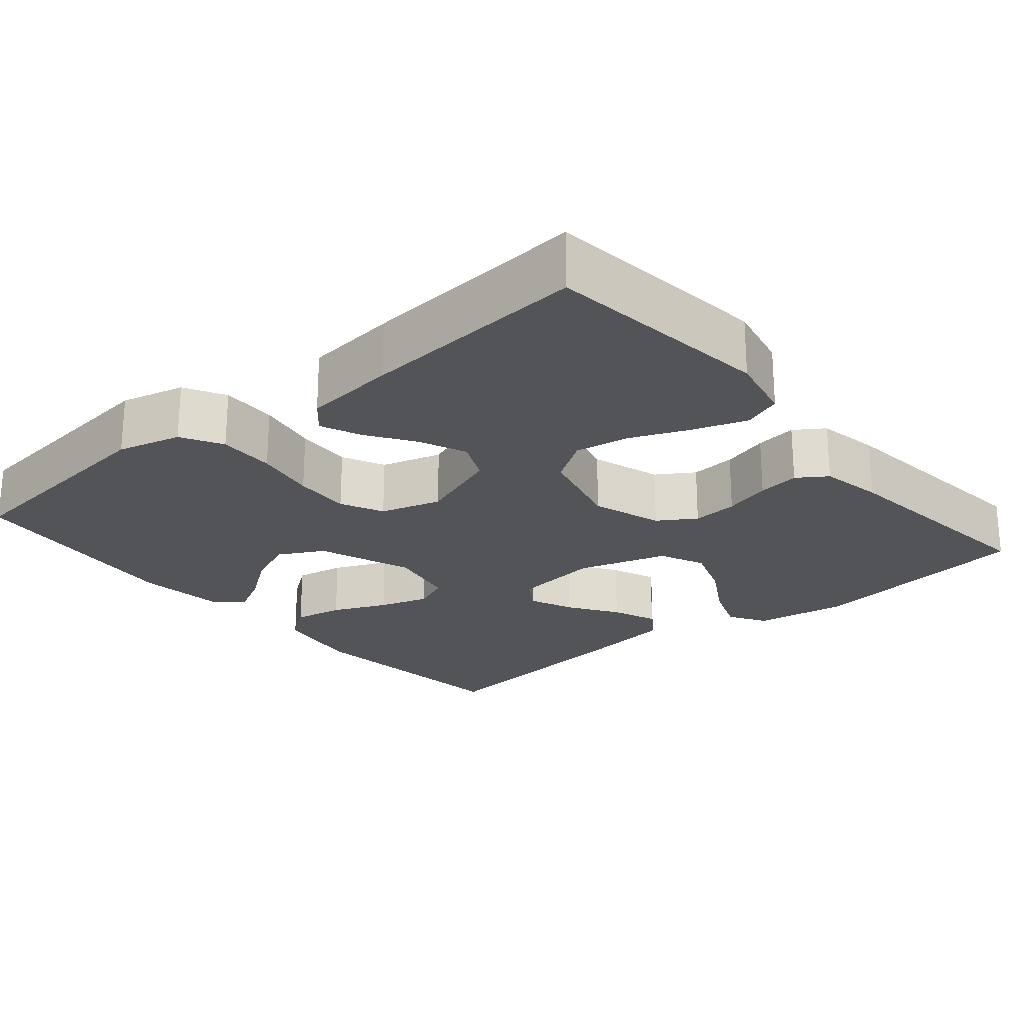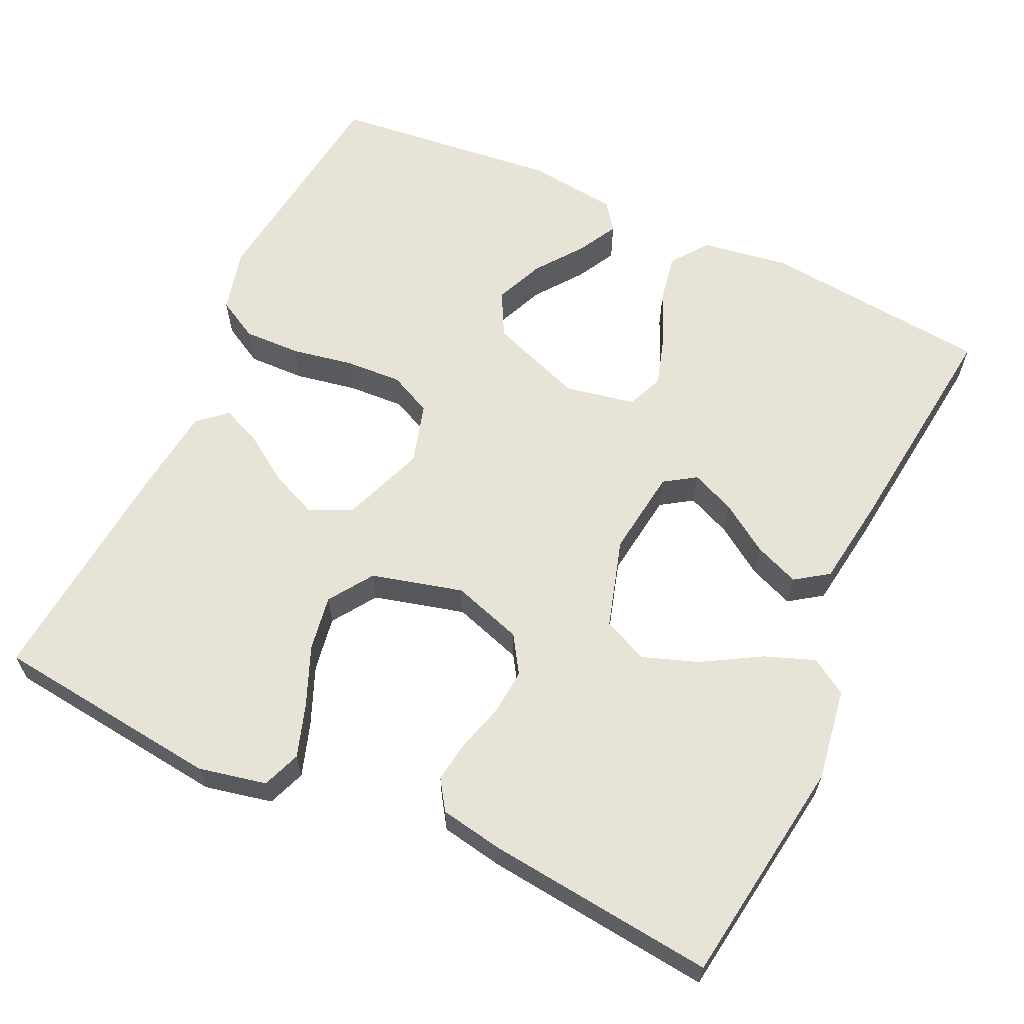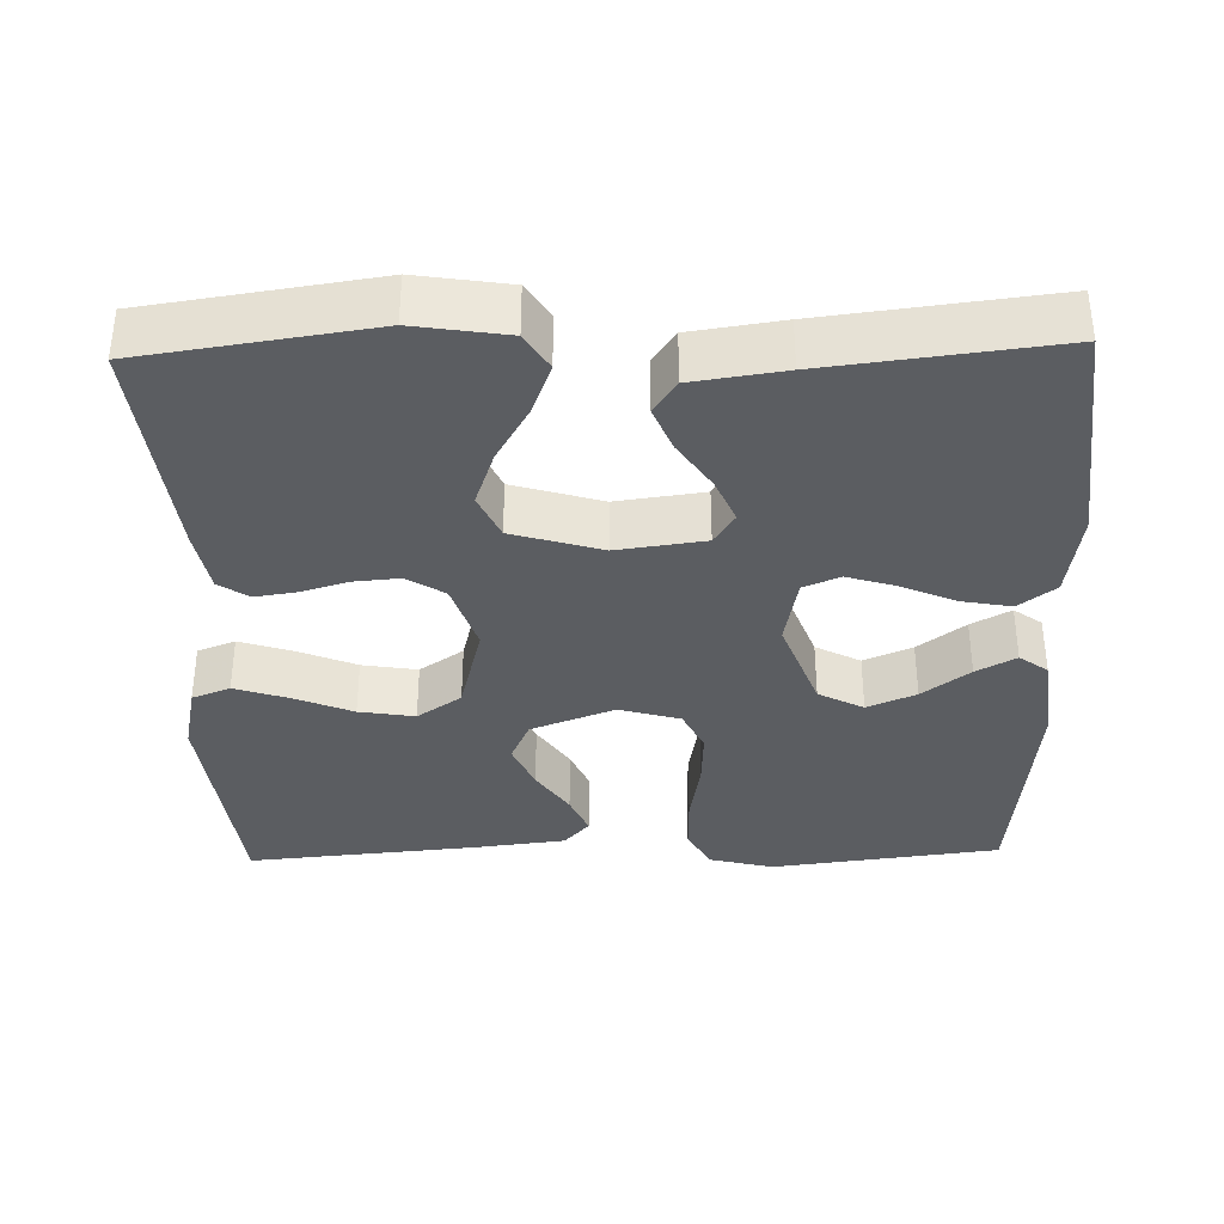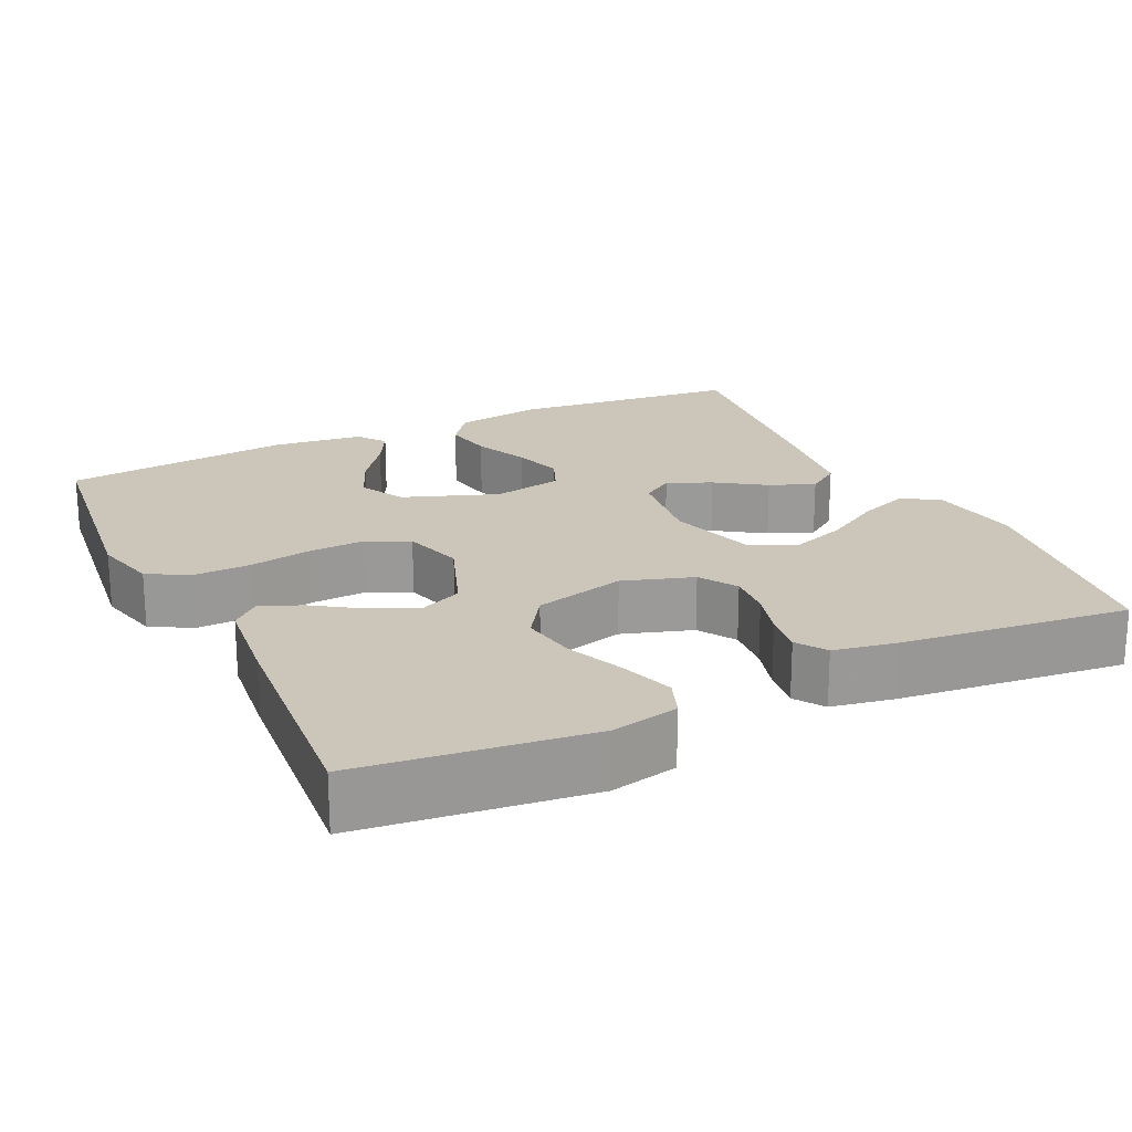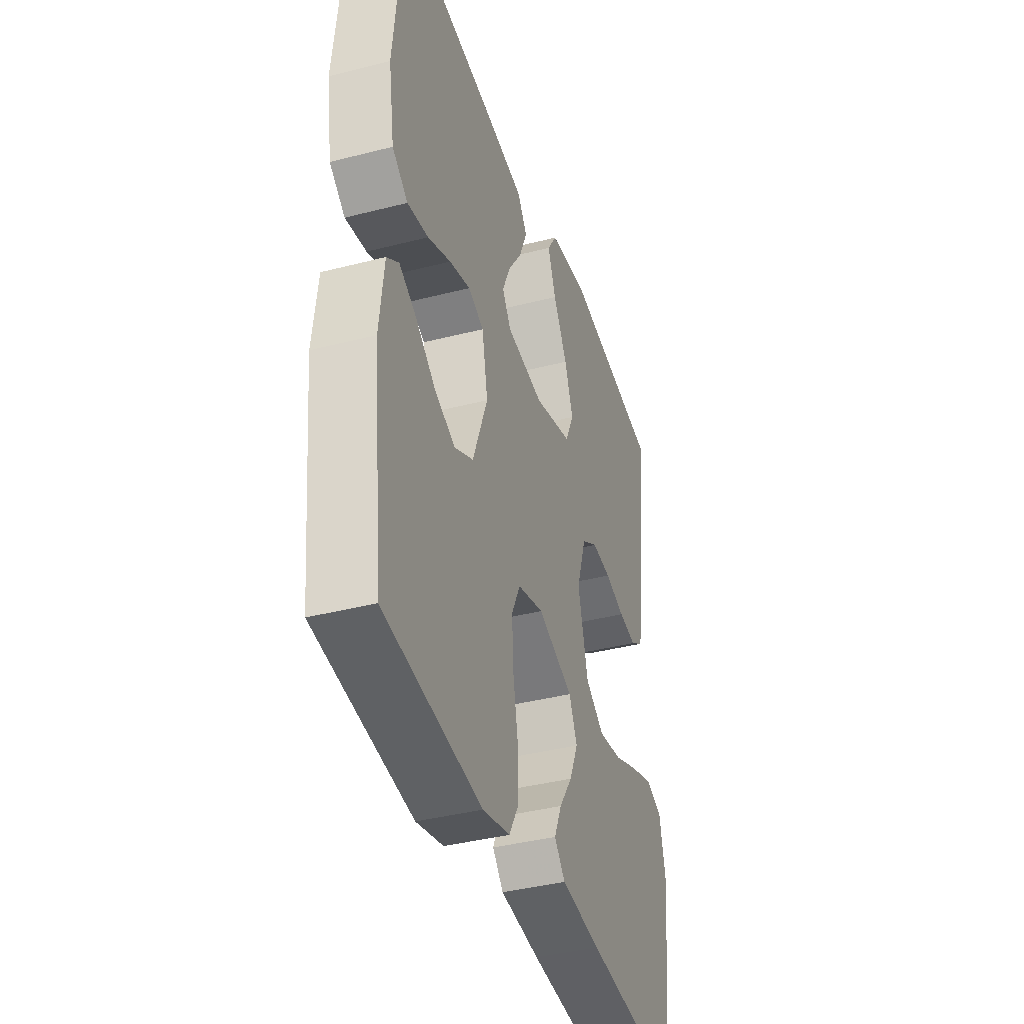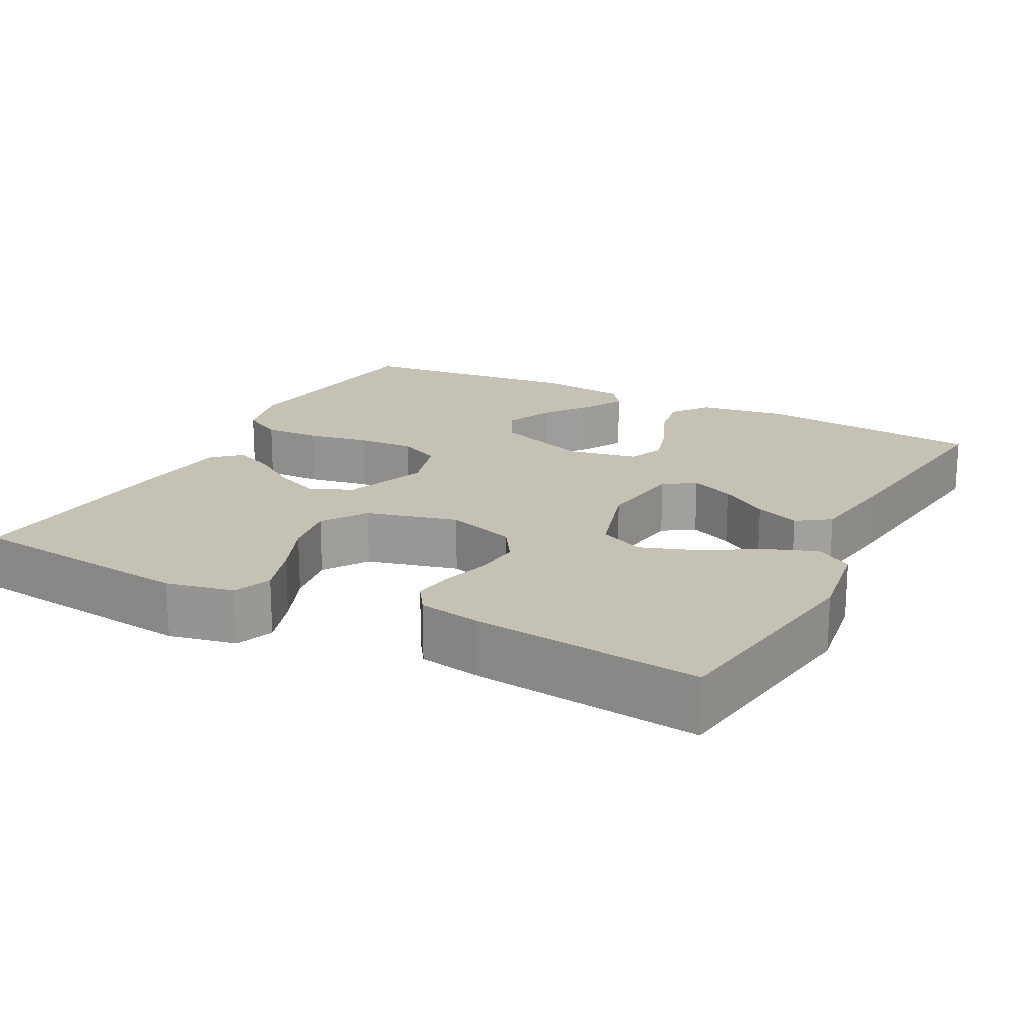
<metadata>
{"format":"obj","ext":"obj","renderer":"f3d","projection":"perspective","resolution":1024,"background":"white","views":[{"elev":-23.2,"azim":-140.1,"up":"+Y"},{"elev":62.4,"azim":-65.0,"up":"+Y"},{"elev":-36.2,"azim":1.6,"up":"+Y"},{"elev":21.0,"azim":-115.6,"up":"+Y"},{"elev":-39.2,"azim":107.8,"up":"+Z"},{"elev":18.7,"azim":-62.4,"up":"+Y"}]}
</metadata>
<code>
v -0.5 0.07 -0.5
v -0.535 0.07 -0.2
v -0.516 0.07 -0.111
v -0.466 0.07 -0.092
v -0.396 0.07 -0.115
v -0.319 0.07 -0.147
v -0.246 0.07 -0.159
v -0.188 0.07 -0.12
v -0.157 0.07 0
v -0.187 0.07 0.092
v -0.236 0.07 0.123
v -0.296 0.07 0.118
v -0.358 0.07 0.1
v -0.413 0.07 0.092
v -0.452 0.07 0.118
v -0.467 0.07 0.2
v -0.5 0.07 0.5
v -0.2 0.07 0.543
v -0.079 0.07 0.524
v -0.049 0.07 0.476
v -0.074 0.07 0.41
v -0.118 0.07 0.335
v -0.144 0.07 0.262
v -0.117 0.07 0.203
v 0 0.07 0.168
v 0.115 0.07 0.183
v 0.142 0.07 0.224
v 0.117 0.07 0.282
v 0.074 0.07 0.346
v 0.05 0.07 0.405
v 0.08 0.07 0.448
v 0.2 0.07 0.465
v 0.5 0.07 0.5
v 0.531 0.07 0.2
v 0.513 0.07 0.085
v 0.465 0.07 0.049
v 0.4 0.07 0.061
v 0.329 0.07 0.092
v 0.264 0.07 0.112
v 0.216 0.07 0.092
v 0.198 0.07 0
v 0.244 0.07 -0.124
v 0.303 0.07 -0.155
v 0.367 0.07 -0.128
v 0.429 0.07 -0.082
v 0.481 0.07 -0.054
v 0.518 0.07 -0.081
v 0.532 0.07 -0.2
v 0.5 0.07 -0.5
v 0.2 0.07 -0.536
v 0.116 0.07 -0.515
v 0.086 0.07 -0.461
v 0.088 0.07 -0.386
v 0.103 0.07 -0.305
v 0.107 0.07 -0.23
v 0.08 0.07 -0.174
v 0 0.07 -0.151
v -0.11 0.07 -0.192
v -0.135 0.07 -0.247
v -0.108 0.07 -0.309
v -0.067 0.07 -0.37
v -0.044 0.07 -0.423
v -0.077 0.07 -0.46
v -0.2 0.07 -0.474
v -0.5 0 -0.5
v -0.535 0 -0.2
v -0.516 0 -0.111
v -0.466 0 -0.092
v -0.396 0 -0.115
v -0.319 0 -0.147
v -0.246 0 -0.159
v -0.188 0 -0.12
v -0.157 0 0
v -0.187 0 0.092
v -0.236 0 0.123
v -0.296 0 0.118
v -0.358 0 0.1
v -0.413 0 0.092
v -0.452 0 0.118
v -0.467 0 0.2
v -0.5 0 0.5
v -0.2 0 0.543
v -0.079 0 0.524
v -0.049 0 0.476
v -0.074 0 0.41
v -0.118 0 0.335
v -0.144 0 0.262
v -0.117 0 0.203
v 0 0 0.168
v 0.115 0 0.183
v 0.142 0 0.224
v 0.117 0 0.282
v 0.074 0 0.346
v 0.05 0 0.405
v 0.08 0 0.448
v 0.2 0 0.465
v 0.5 0 0.5
v 0.531 0 0.2
v 0.513 0 0.085
v 0.465 0 0.049
v 0.4 0 0.061
v 0.329 0 0.092
v 0.264 0 0.112
v 0.216 0 0.092
v 0.198 0 0
v 0.244 0 -0.124
v 0.303 0 -0.155
v 0.367 0 -0.128
v 0.429 0 -0.082
v 0.481 0 -0.054
v 0.518 0 -0.081
v 0.532 0 -0.2
v 0.5 0 -0.5
v 0.2 0 -0.536
v 0.116 0 -0.515
v 0.086 0 -0.461
v 0.088 0 -0.386
v 0.103 0 -0.305
v 0.107 0 -0.23
v 0.08 0 -0.174
v 0 0 -0.151
v -0.11 0 -0.192
v -0.135 0 -0.247
v -0.108 0 -0.309
v -0.067 0 -0.37
v -0.044 0 -0.423
v -0.077 0 -0.46
v -0.2 0 -0.474
f 60 61 62 63
f 59 60 63 64
f 51 52 53 54
f 51 54 55
f 50 51 55
f 49 50 55
f 48 49 55 56
f 44 45 46 47
f 43 44 47 48
f 35 36 37 38
f 35 38 39
f 34 35 39
f 33 34 39
f 32 33 39 40
f 28 29 30 31
f 27 28 31 32
f 19 20 21 22
f 19 22 23
f 18 19 23
f 17 18 23
f 16 17 23 24
f 12 13 14 15
f 11 12 15 16
f 3 4 5 6
f 1 2 3 6
f 59 64 1 6
f 58 59 6 7
f 57 58 7 8
f 43 48 56 57
f 42 43 57 8
f 41 42 8 9
f 27 32 40 41
f 26 27 41
f 25 26 41 9
f 11 16 24 25
f 10 11 25
f 9 10 25
f 127 126 125 124
f 128 127 124 123
f 118 117 116 115
f 119 118 115
f 119 115 114
f 119 114 113
f 120 119 113 112
f 111 110 109 108
f 112 111 108 107
f 102 101 100 99
f 103 102 99
f 103 99 98
f 103 98 97
f 104 103 97 96
f 95 94 93 92
f 96 95 92 91
f 86 85 84 83
f 87 86 83
f 87 83 82
f 87 82 81
f 88 87 81 80
f 79 78 77 76
f 80 79 76 75
f 70 69 68 67
f 70 67 66 65
f 70 65 128 123
f 71 70 123 122
f 72 71 122 121
f 121 120 112 107
f 72 121 107 106
f 73 72 106 105
f 105 104 96 91
f 105 91 90
f 73 105 90 89
f 89 88 80 75
f 89 75 74
f 89 74 73
f 1 65 66 2
f 2 66 67 3
f 3 67 68 4
f 4 68 69 5
f 5 69 70 6
f 6 70 71 7
f 7 71 72 8
f 8 72 73 9
f 9 73 74 10
f 10 74 75 11
f 11 75 76 12
f 12 76 77 13
f 13 77 78 14
f 14 78 79 15
f 15 79 80 16
f 16 80 81 17
f 17 81 82 18
f 18 82 83 19
f 19 83 84 20
f 20 84 85 21
f 21 85 86 22
f 22 86 87 23
f 23 87 88 24
f 24 88 89 25
f 25 89 90 26
f 26 90 91 27
f 27 91 92 28
f 28 92 93 29
f 29 93 94 30
f 30 94 95 31
f 31 95 96 32
f 32 96 97 33
f 33 97 98 34
f 34 98 99 35
f 35 99 100 36
f 36 100 101 37
f 37 101 102 38
f 38 102 103 39
f 39 103 104 40
f 40 104 105 41
f 41 105 106 42
f 42 106 107 43
f 43 107 108 44
f 44 108 109 45
f 45 109 110 46
f 46 110 111 47
f 47 111 112 48
f 48 112 113 49
f 49 113 114 50
f 50 114 115 51
f 51 115 116 52
f 52 116 117 53
f 53 117 118 54
f 54 118 119 55
f 55 119 120 56
f 56 120 121 57
f 57 121 122 58
f 58 122 123 59
f 59 123 124 60
f 60 124 125 61
f 61 125 126 62
f 62 126 127 63
f 63 127 128 64
f 64 128 65 1

</code>
